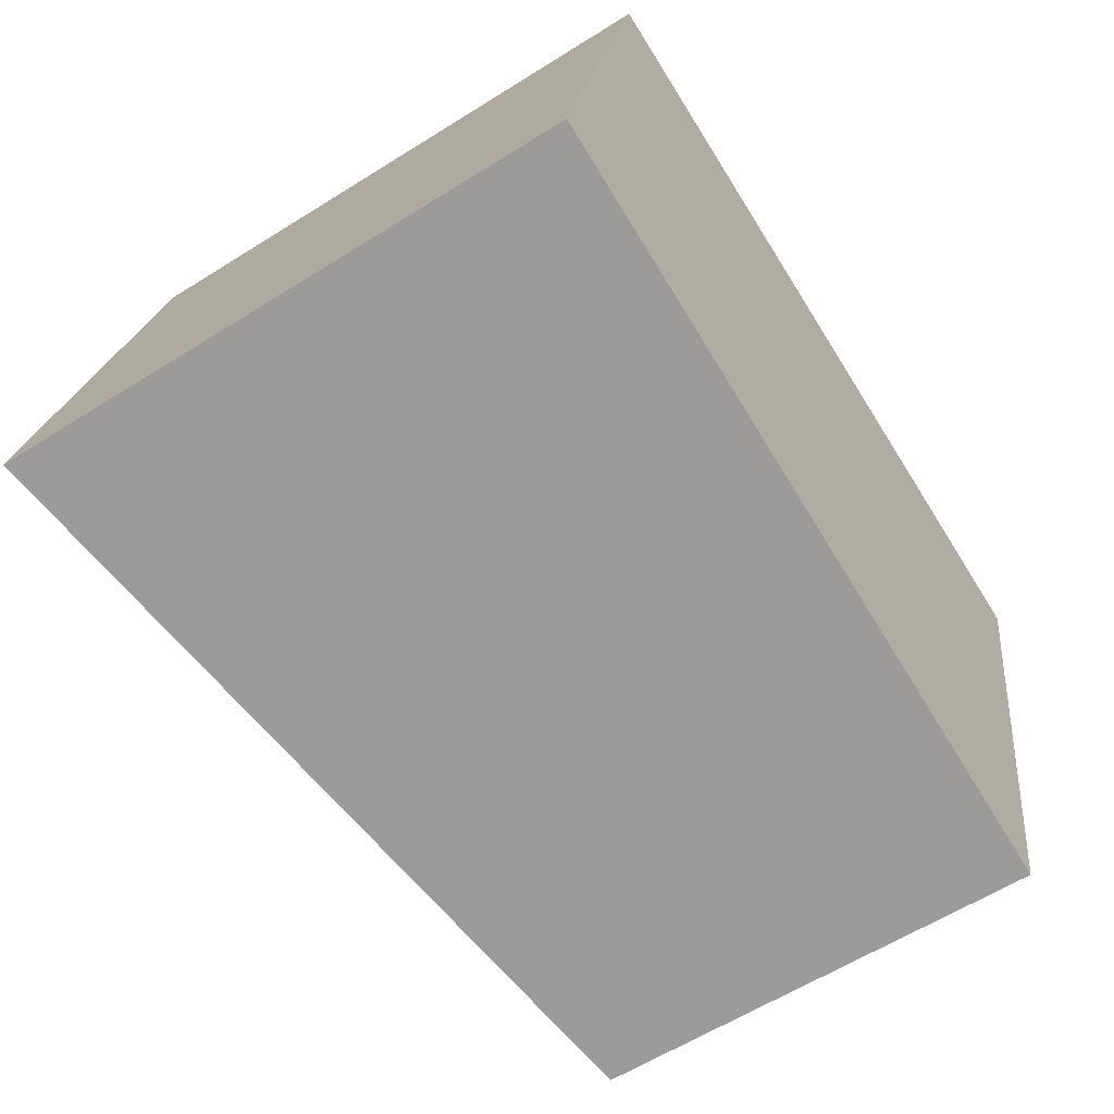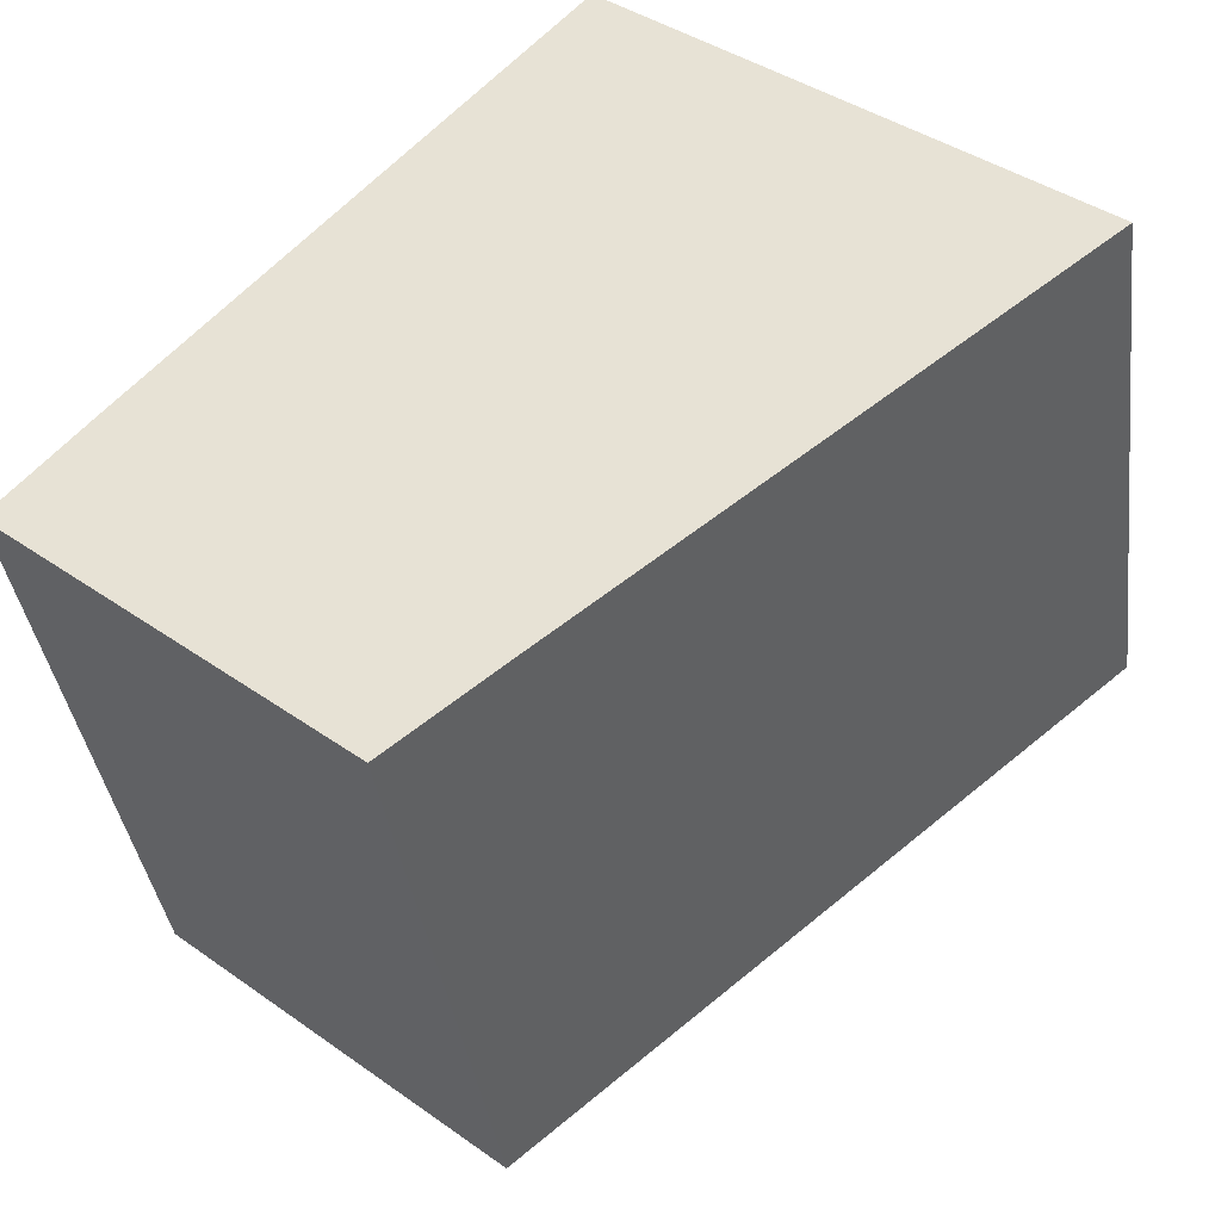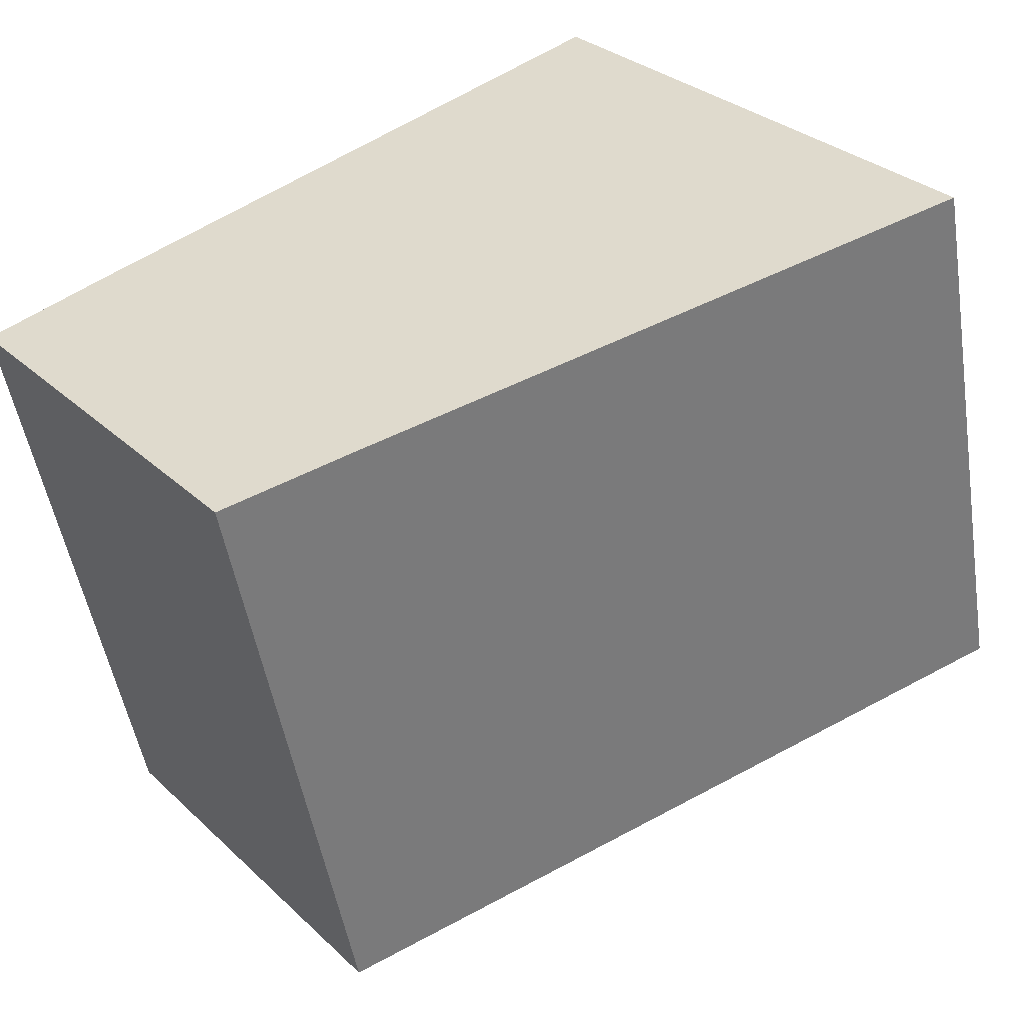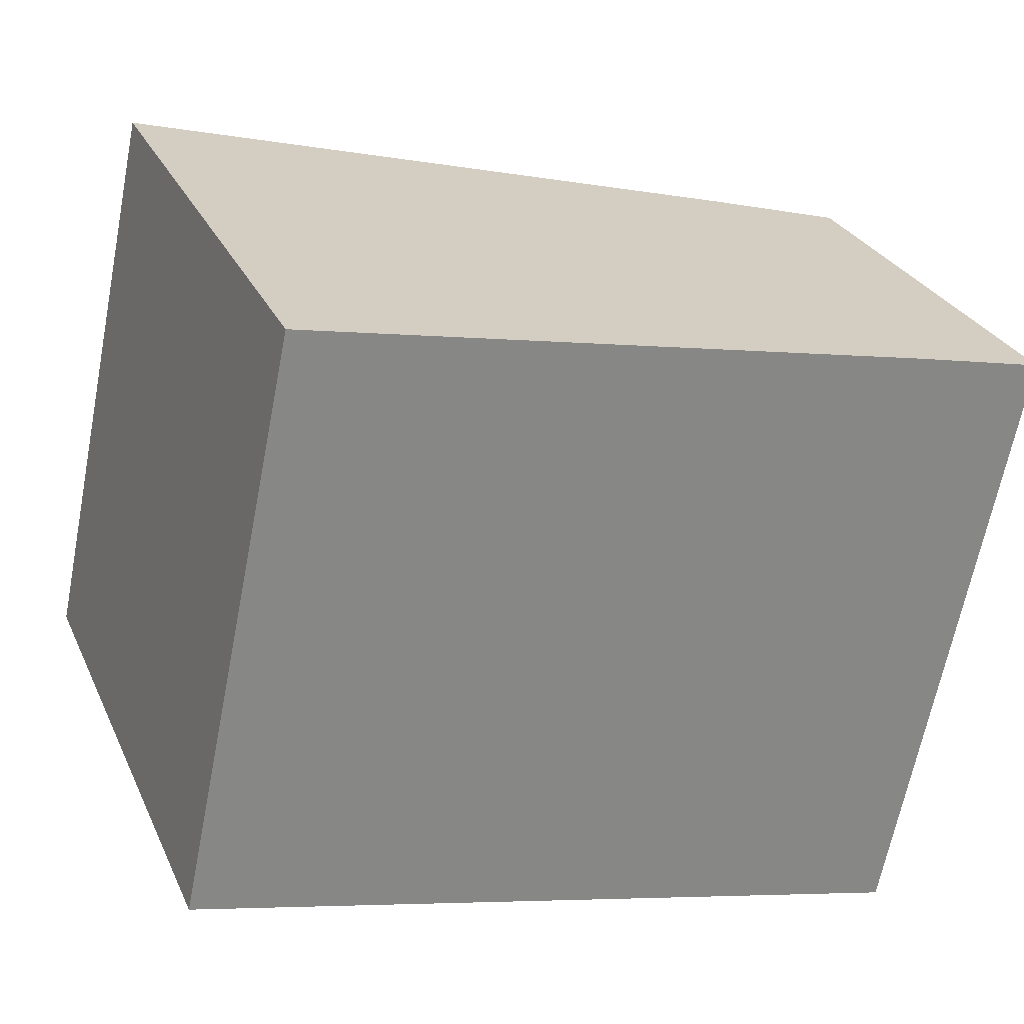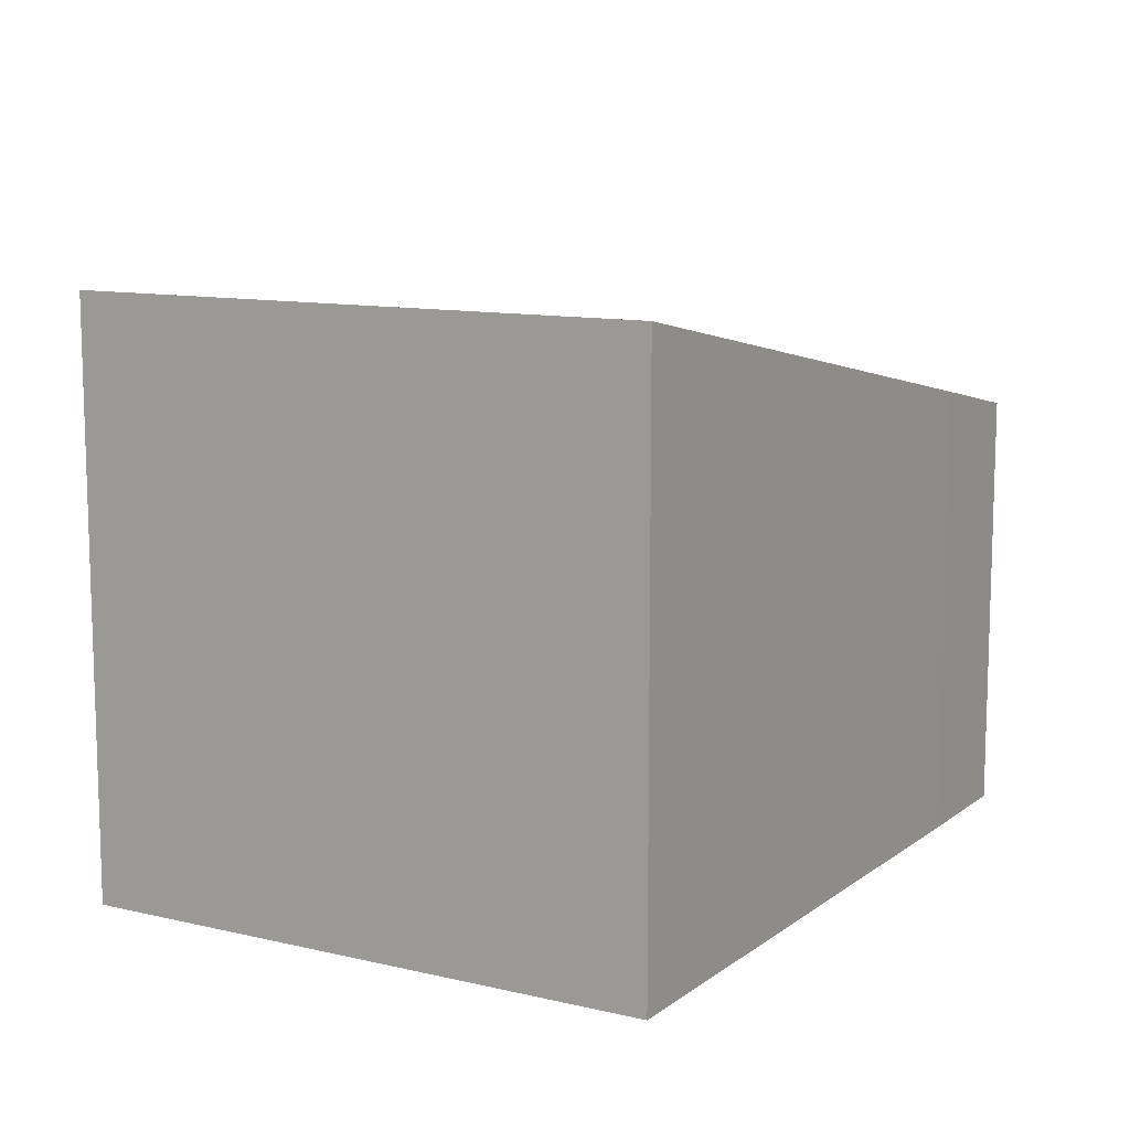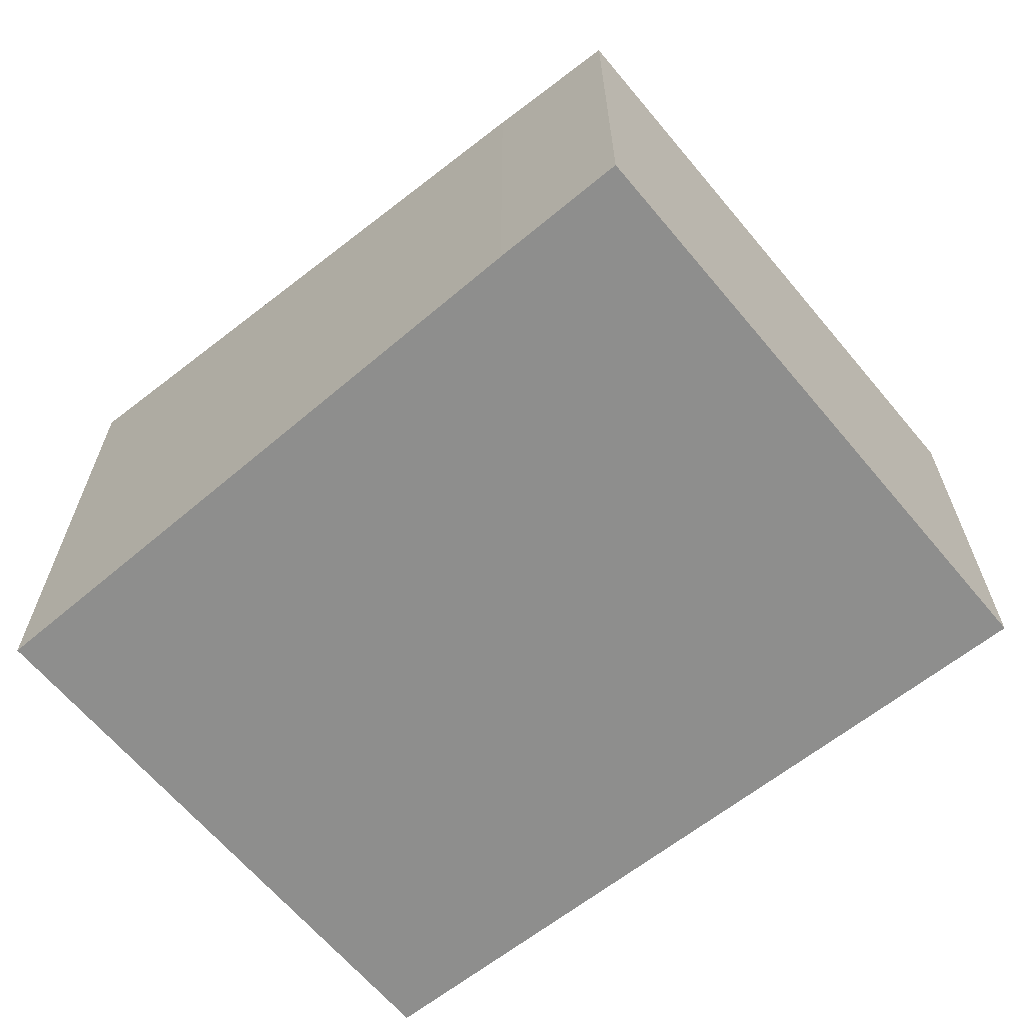
<metadata>
{"format":"obj","ext":"obj","renderer":"f3d","projection":"perspective","resolution":1024,"background":"white","views":[{"elev":-59.8,"azim":-57.1,"up":"+Z"},{"elev":41.2,"azim":130.5,"up":"+Z"},{"elev":30.7,"azim":142.5,"up":"+Z"},{"elev":27.8,"azim":-20.8,"up":"+Z"},{"elev":11.1,"azim":-47.9,"up":"+Y"},{"elev":-64.9,"azim":51.9,"up":"+Y"}]}
</metadata>
<code>
v  0 4.314 2.642e-16
v  6.459 3.202 3.121
v  5.51 3.202 -1.325
v  5.483 3.398 3.329
v  0.897 4.316 4.257
v  6.459 -1.911e-16 3.121
v  5.51 8.113e-17 -1.325
v  0 0 0
v  0.897 -2.607e-16 4.257
v  5.483 -2.038e-16 3.329
g defaultobject
f 1 2 3
f 2 1 4
f 4 1 5
f 6 3 2
f 3 6 7
f 3 8 1
f 8 3 7
f 1 9 5
f 9 1 8
f 9 4 5
f 4 9 10
f 4 10 2
f 2 10 6
f 10 7 6
f 7 10 8
f 8 10 9

</code>
